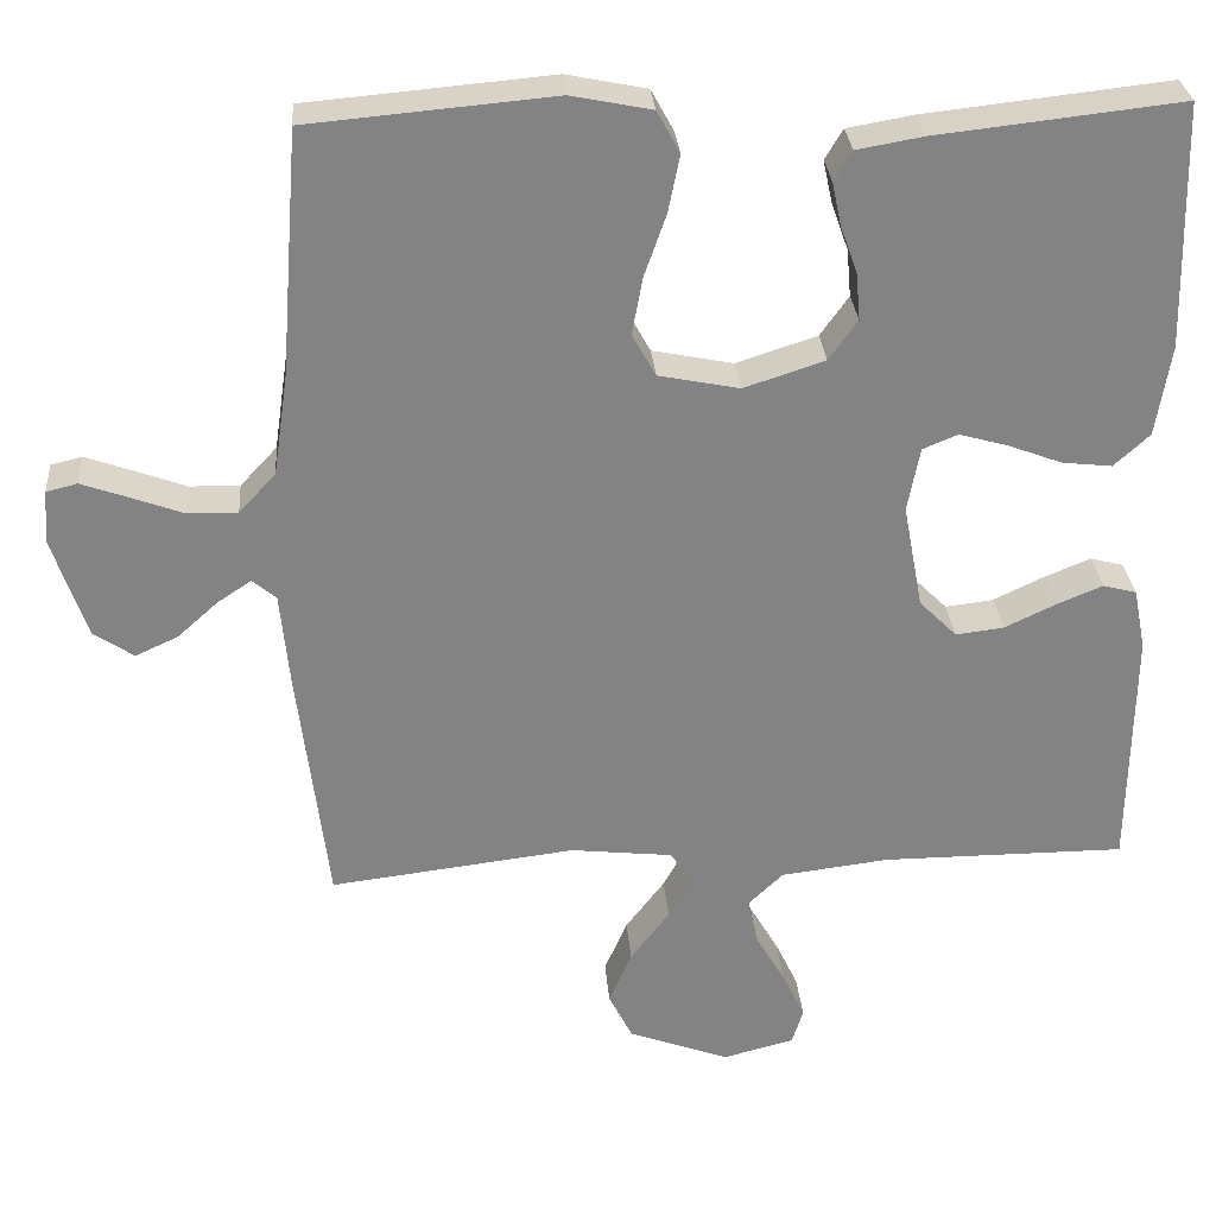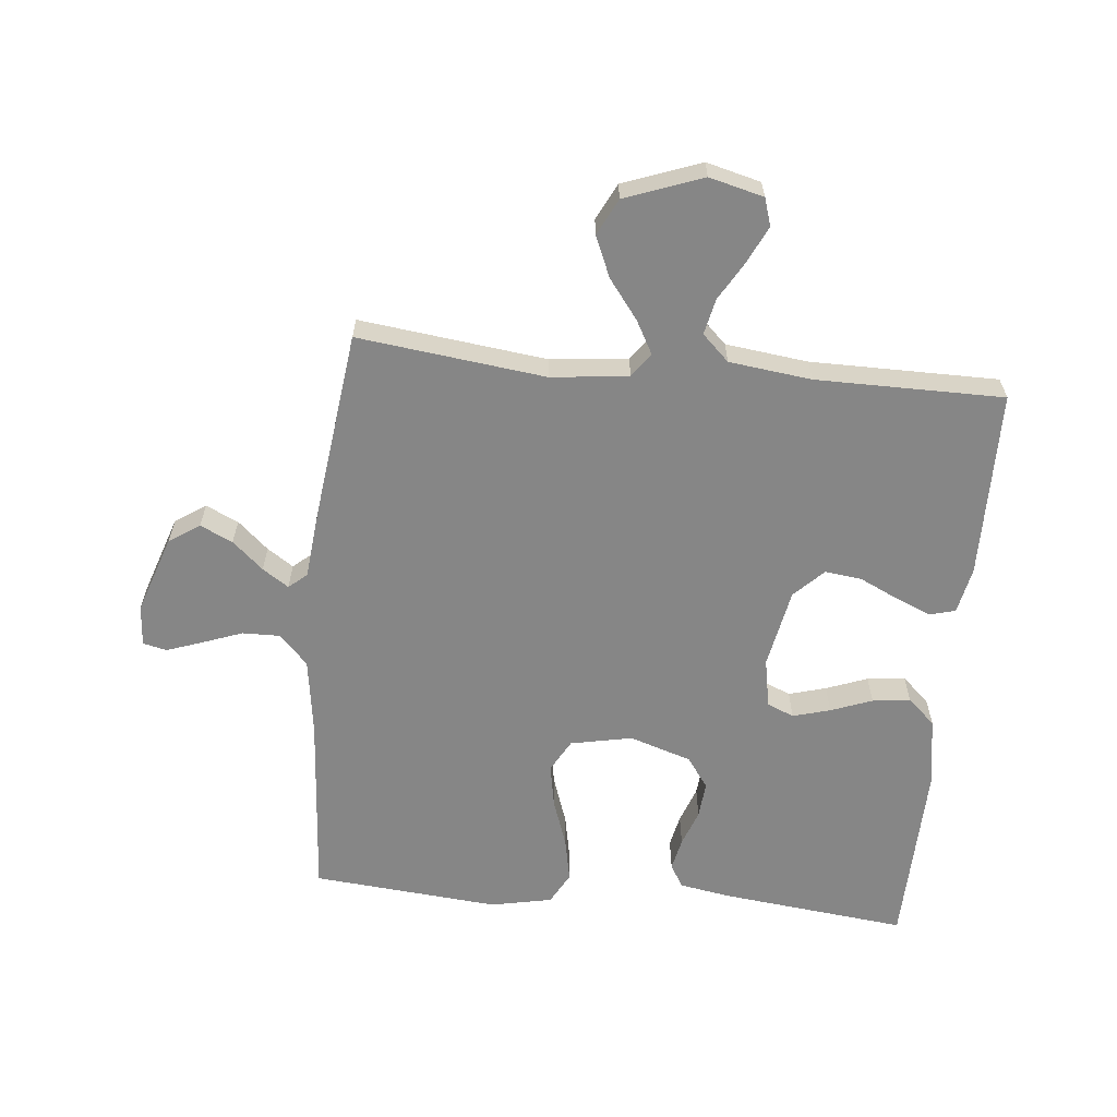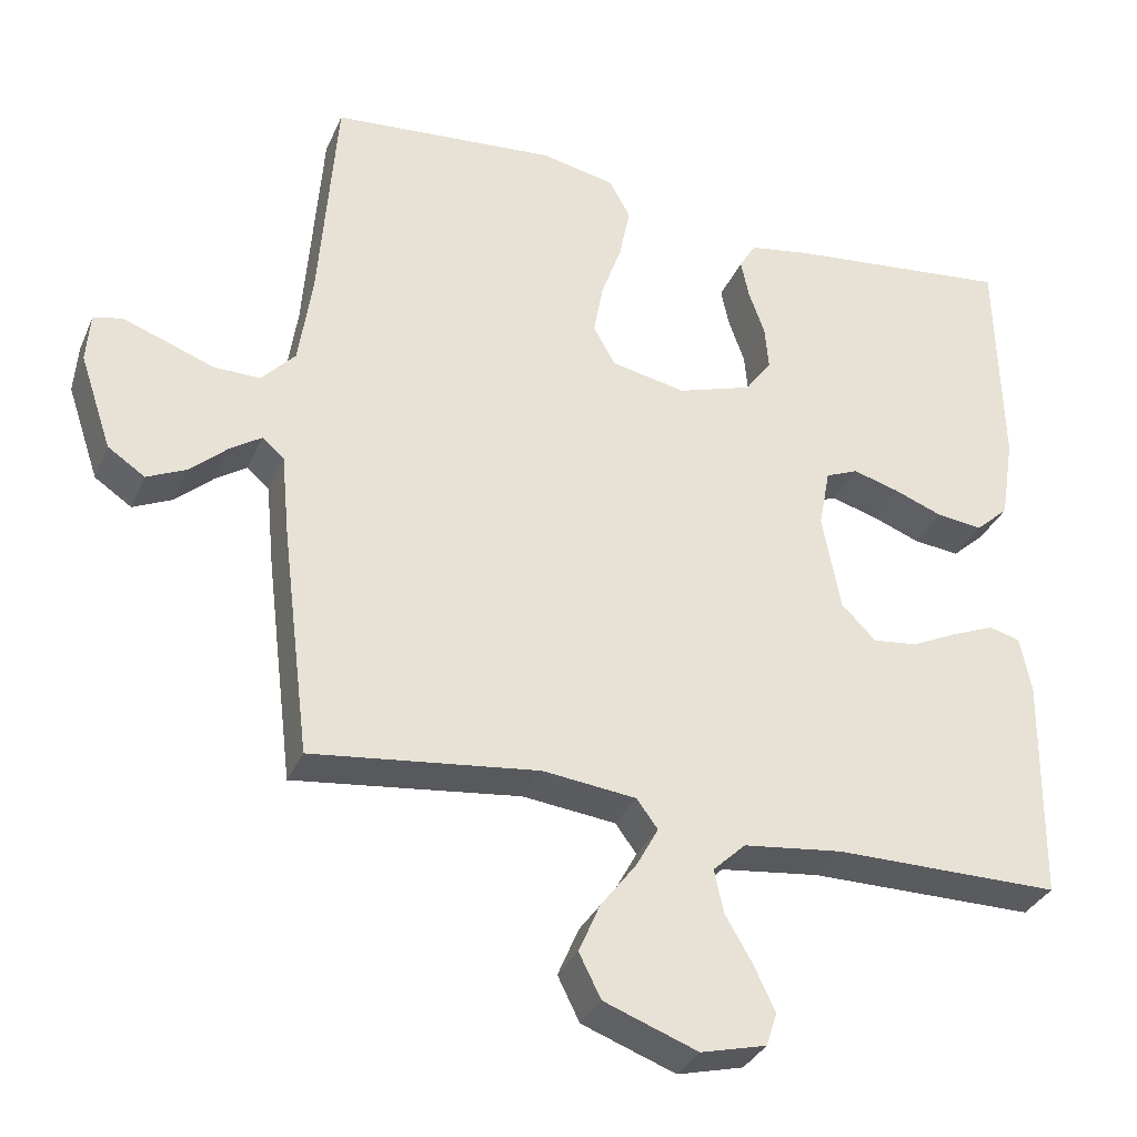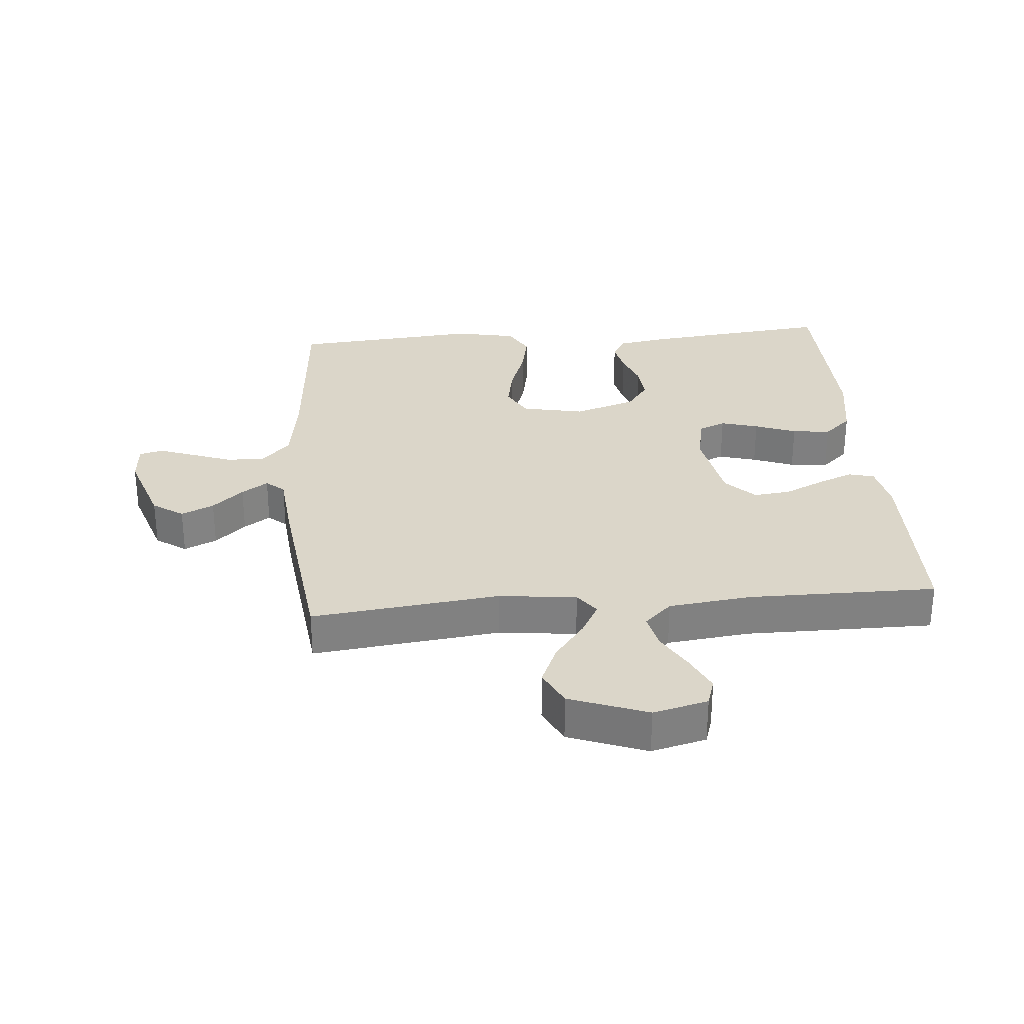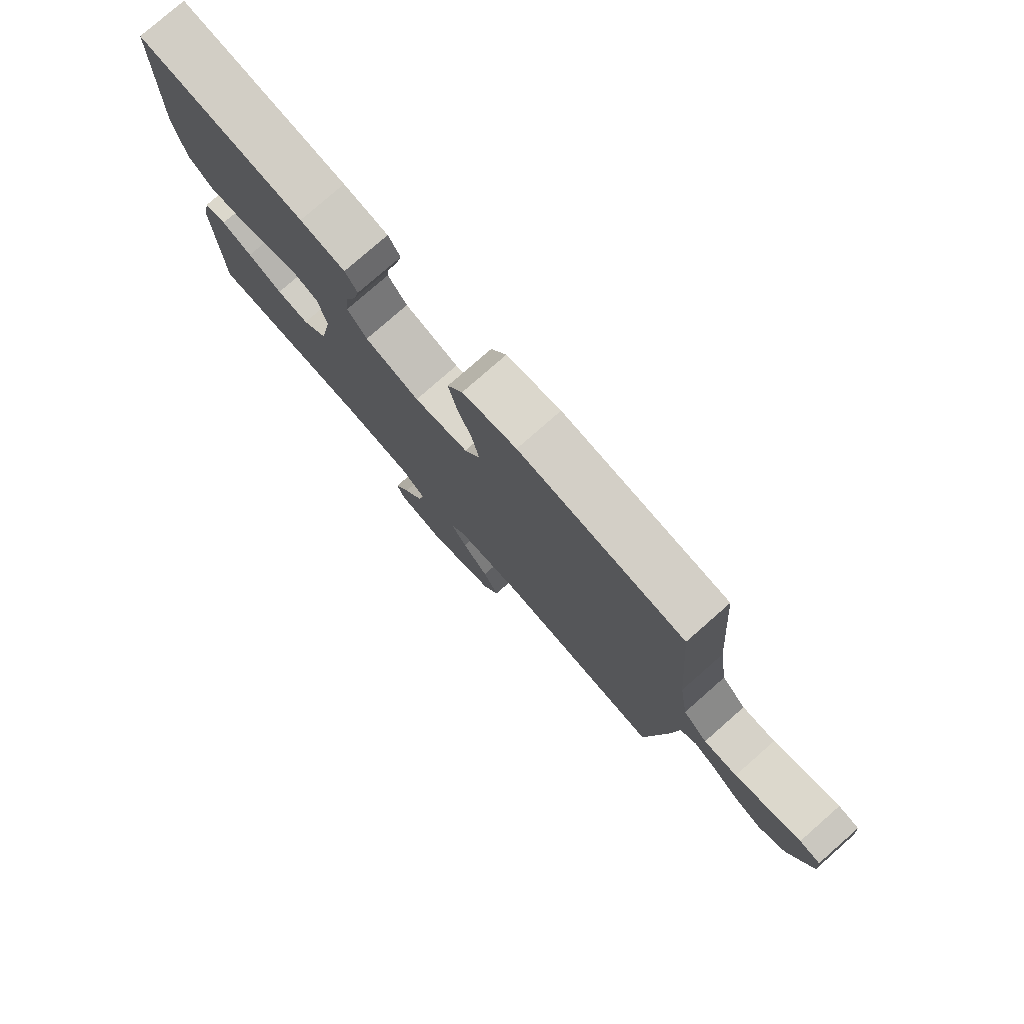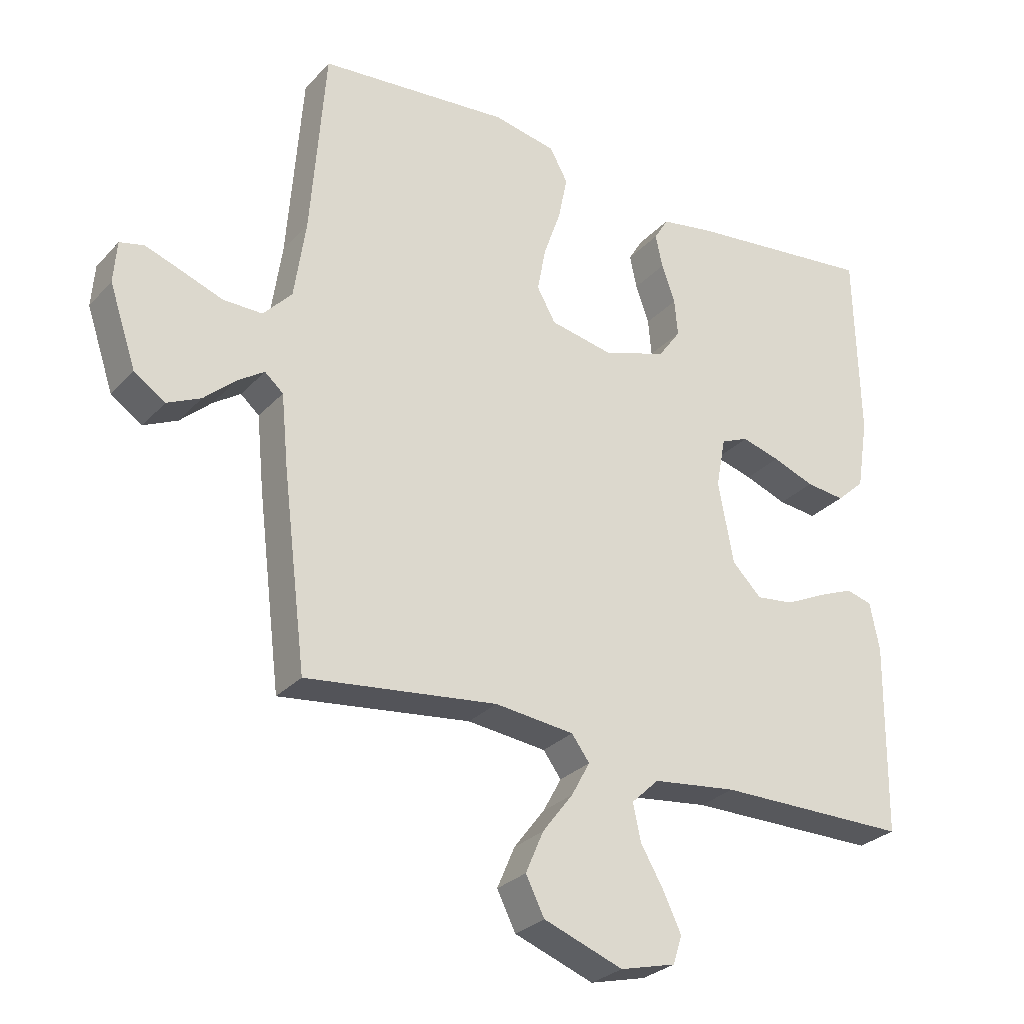
<metadata>
{"format":"obj","ext":"obj","renderer":"f3d","projection":"perspective","resolution":1024,"background":"white","views":[{"elev":29.2,"azim":175.4,"up":"+Z"},{"elev":-62.2,"azim":174.3,"up":"+Y"},{"elev":-33.1,"azim":159.0,"up":"+Z"},{"elev":30.0,"azim":175.3,"up":"+Y"},{"elev":78.5,"azim":48.7,"up":"+Z"},{"elev":-28.4,"azim":146.8,"up":"+Z"}]}
</metadata>
<code>
v 0.5 0.07 0.5
v 0.523 0.07 0.2
v 0.541 0.07 0.077
v 0.586 0.07 0.029
v 0.647 0.07 0.03
v 0.712 0.07 0.054
v 0.768 0.07 0.074
v 0.806 0.07 0.065
v 0.811 0.07 0
v 0.769 0.07 -0.125
v 0.72 0.07 -0.158
v 0.668 0.07 -0.134
v 0.619 0.07 -0.09
v 0.577 0.07 -0.062
v 0.548 0.07 -0.087
v 0.537 0.07 -0.2
v 0.5 0.07 -0.5
v 0.2 0.07 -0.464
v 0.076 0.07 -0.478
v 0.048 0.07 -0.516
v 0.077 0.07 -0.569
v 0.125 0.07 -0.632
v 0.153 0.07 -0.697
v 0.124 0.07 -0.755
v 0 0.07 -0.801
v -0.087 0.07 -0.779
v -0.101 0.07 -0.735
v -0.073 0.07 -0.676
v -0.037 0.07 -0.614
v -0.025 0.07 -0.557
v -0.068 0.07 -0.516
v -0.2 0.07 -0.5
v -0.5 0.07 -0.5
v -0.504 0.07 -0.2
v -0.489 0.07 -0.125
v -0.448 0.07 -0.114
v -0.392 0.07 -0.137
v -0.329 0.07 -0.167
v -0.27 0.07 -0.174
v -0.224 0.07 -0.128
v -0.2 0.07 0
v -0.215 0.07 0.079
v -0.258 0.07 0.097
v -0.318 0.07 0.08
v -0.384 0.07 0.055
v -0.445 0.07 0.048
v -0.489 0.07 0.088
v -0.507 0.07 0.2
v -0.5 0.07 0.5
v -0.2 0.07 0.467
v -0.119 0.07 0.453
v -0.097 0.07 0.416
v -0.108 0.07 0.364
v -0.129 0.07 0.305
v -0.134 0.07 0.247
v -0.099 0.07 0.198
v 0 0.07 0.166
v 0.099 0.07 0.186
v 0.128 0.07 0.238
v 0.115 0.07 0.308
v 0.088 0.07 0.385
v 0.074 0.07 0.455
v 0.102 0.07 0.506
v 0.2 0.07 0.526
v 0.5 0 0.5
v 0.523 0 0.2
v 0.541 0 0.077
v 0.586 0 0.029
v 0.647 0 0.03
v 0.712 0 0.054
v 0.768 0 0.074
v 0.806 0 0.065
v 0.811 0 0
v 0.769 0 -0.125
v 0.72 0 -0.158
v 0.668 0 -0.134
v 0.619 0 -0.09
v 0.577 0 -0.062
v 0.548 0 -0.087
v 0.537 0 -0.2
v 0.5 0 -0.5
v 0.2 0 -0.464
v 0.076 0 -0.478
v 0.048 0 -0.516
v 0.077 0 -0.569
v 0.125 0 -0.632
v 0.153 0 -0.697
v 0.124 0 -0.755
v 0 0 -0.801
v -0.087 0 -0.779
v -0.101 0 -0.735
v -0.073 0 -0.676
v -0.037 0 -0.614
v -0.025 0 -0.557
v -0.068 0 -0.516
v -0.2 0 -0.5
v -0.5 0 -0.5
v -0.504 0 -0.2
v -0.489 0 -0.125
v -0.448 0 -0.114
v -0.392 0 -0.137
v -0.329 0 -0.167
v -0.27 0 -0.174
v -0.224 0 -0.128
v -0.2 0 0
v -0.215 0 0.079
v -0.258 0 0.097
v -0.318 0 0.08
v -0.384 0 0.055
v -0.445 0 0.048
v -0.489 0 0.088
v -0.507 0 0.2
v -0.5 0 0.5
v -0.2 0 0.467
v -0.119 0 0.453
v -0.097 0 0.416
v -0.108 0 0.364
v -0.129 0 0.305
v -0.134 0 0.247
v -0.099 0 0.198
v 0 0 0.166
v 0.099 0 0.186
v 0.128 0 0.238
v 0.115 0 0.308
v 0.088 0 0.385
v 0.074 0 0.455
v 0.102 0 0.506
v 0.2 0 0.526
f 64 1 2
f 63 64 2
f 62 63 2
f 61 62 2
f 60 61 2
f 59 60 2 3
f 58 59 3 4
f 57 58 4
f 52 53 54
f 51 52 54
f 50 51 54
f 49 50 54
f 48 49 54
f 47 48 54
f 46 47 54
f 45 46 54
f 44 45 54
f 43 44 54 55
f 42 43 55 56
f 36 37 38
f 35 36 38
f 34 35 38
f 33 34 38
f 32 33 38
f 31 32 38 39
f 30 31 39 40
f 27 28 29
f 26 27 29
f 25 26 29
f 24 25 29
f 23 24 29
f 22 23 29
f 21 22 29
f 20 21 29 30
f 30 40 41
f 20 30 41
f 19 20 41
f 15 16 17 18
f 11 12 13
f 10 11 13
f 9 10 13
f 8 9 13
f 7 8 13
f 6 7 13
f 5 6 13
f 4 5 13 14
f 57 4 14 15
f 42 56 57
f 41 42 57
f 19 41 57
f 18 19 57
f 15 18 57
f 66 65 128
f 66 128 127
f 66 127 126
f 66 126 125
f 66 125 124
f 67 66 124 123
f 68 67 123 122
f 68 122 121
f 118 117 116
f 118 116 115
f 118 115 114
f 118 114 113
f 118 113 112
f 118 112 111
f 118 111 110
f 118 110 109
f 118 109 108
f 119 118 108 107
f 120 119 107 106
f 102 101 100
f 102 100 99
f 102 99 98
f 102 98 97
f 102 97 96
f 103 102 96 95
f 104 103 95 94
f 93 92 91
f 93 91 90
f 93 90 89
f 93 89 88
f 93 88 87
f 93 87 86
f 93 86 85
f 94 93 85 84
f 105 104 94
f 105 94 84
f 105 84 83
f 82 81 80 79
f 77 76 75
f 77 75 74
f 77 74 73
f 77 73 72
f 77 72 71
f 77 71 70
f 77 70 69
f 78 77 69 68
f 79 78 68 121
f 121 120 106
f 121 106 105
f 121 105 83
f 121 83 82
f 121 82 79
f 1 65 66 2
f 2 66 67 3
f 3 67 68 4
f 4 68 69 5
f 5 69 70 6
f 6 70 71 7
f 7 71 72 8
f 8 72 73 9
f 9 73 74 10
f 10 74 75 11
f 11 75 76 12
f 12 76 77 13
f 13 77 78 14
f 14 78 79 15
f 15 79 80 16
f 16 80 81 17
f 17 81 82 18
f 18 82 83 19
f 19 83 84 20
f 20 84 85 21
f 21 85 86 22
f 22 86 87 23
f 23 87 88 24
f 24 88 89 25
f 25 89 90 26
f 26 90 91 27
f 27 91 92 28
f 28 92 93 29
f 29 93 94 30
f 30 94 95 31
f 31 95 96 32
f 32 96 97 33
f 33 97 98 34
f 34 98 99 35
f 35 99 100 36
f 36 100 101 37
f 37 101 102 38
f 38 102 103 39
f 39 103 104 40
f 40 104 105 41
f 41 105 106 42
f 42 106 107 43
f 43 107 108 44
f 44 108 109 45
f 45 109 110 46
f 46 110 111 47
f 47 111 112 48
f 48 112 113 49
f 49 113 114 50
f 50 114 115 51
f 51 115 116 52
f 52 116 117 53
f 53 117 118 54
f 54 118 119 55
f 55 119 120 56
f 56 120 121 57
f 57 121 122 58
f 58 122 123 59
f 59 123 124 60
f 60 124 125 61
f 61 125 126 62
f 62 126 127 63
f 63 127 128 64
f 64 128 65 1

</code>
